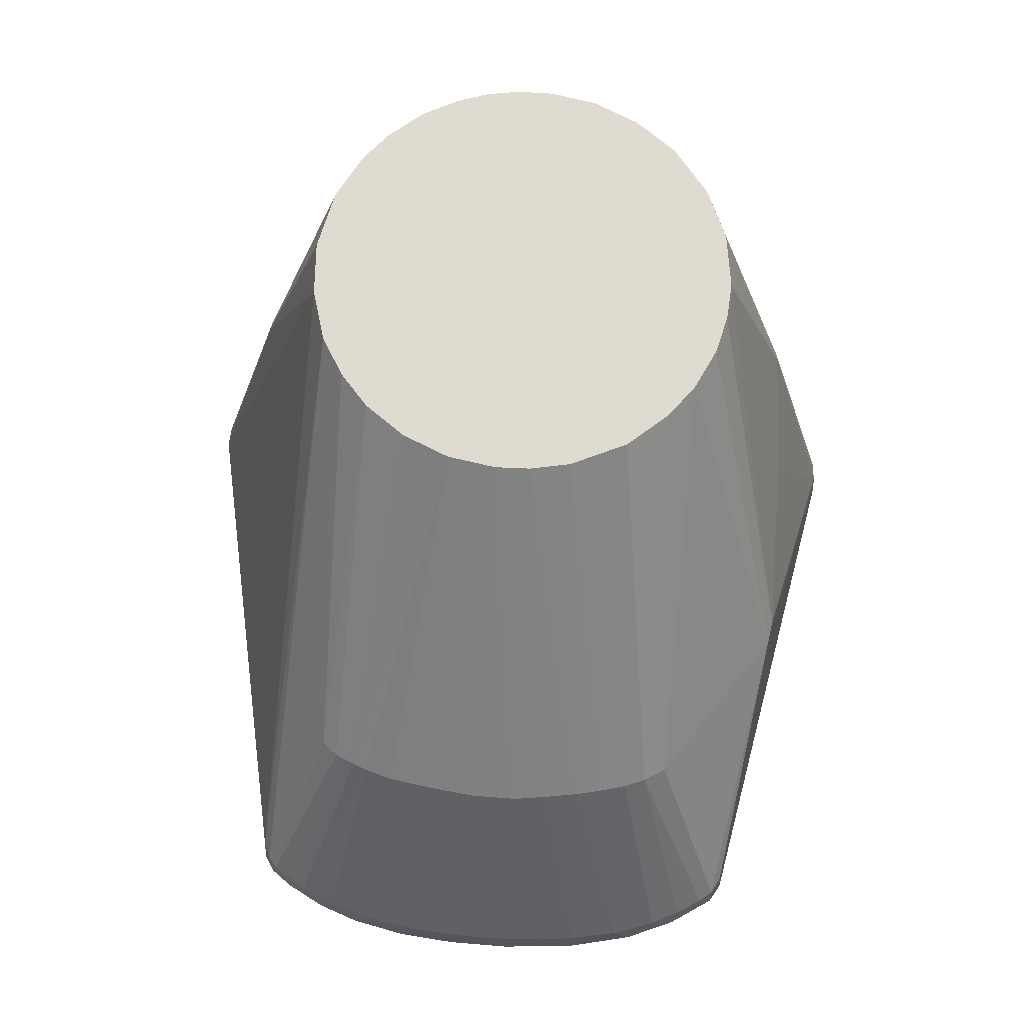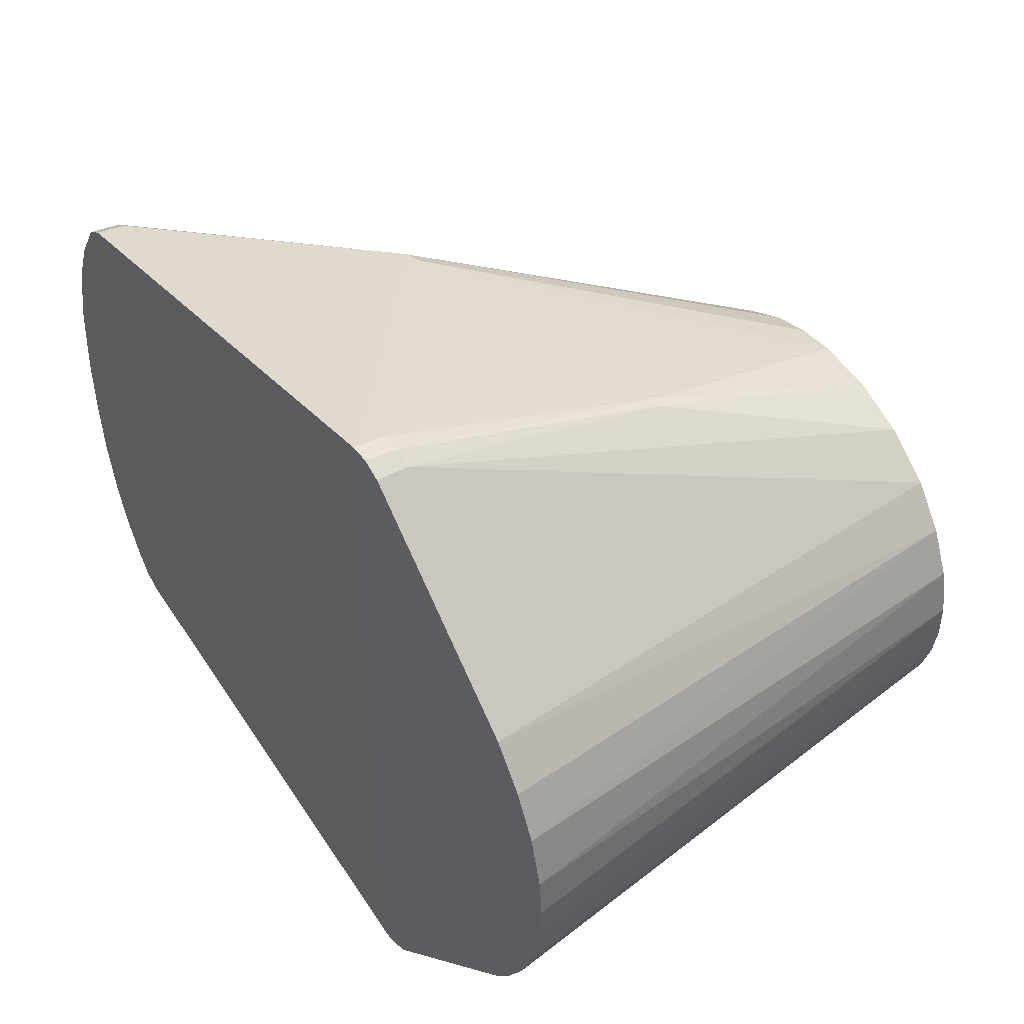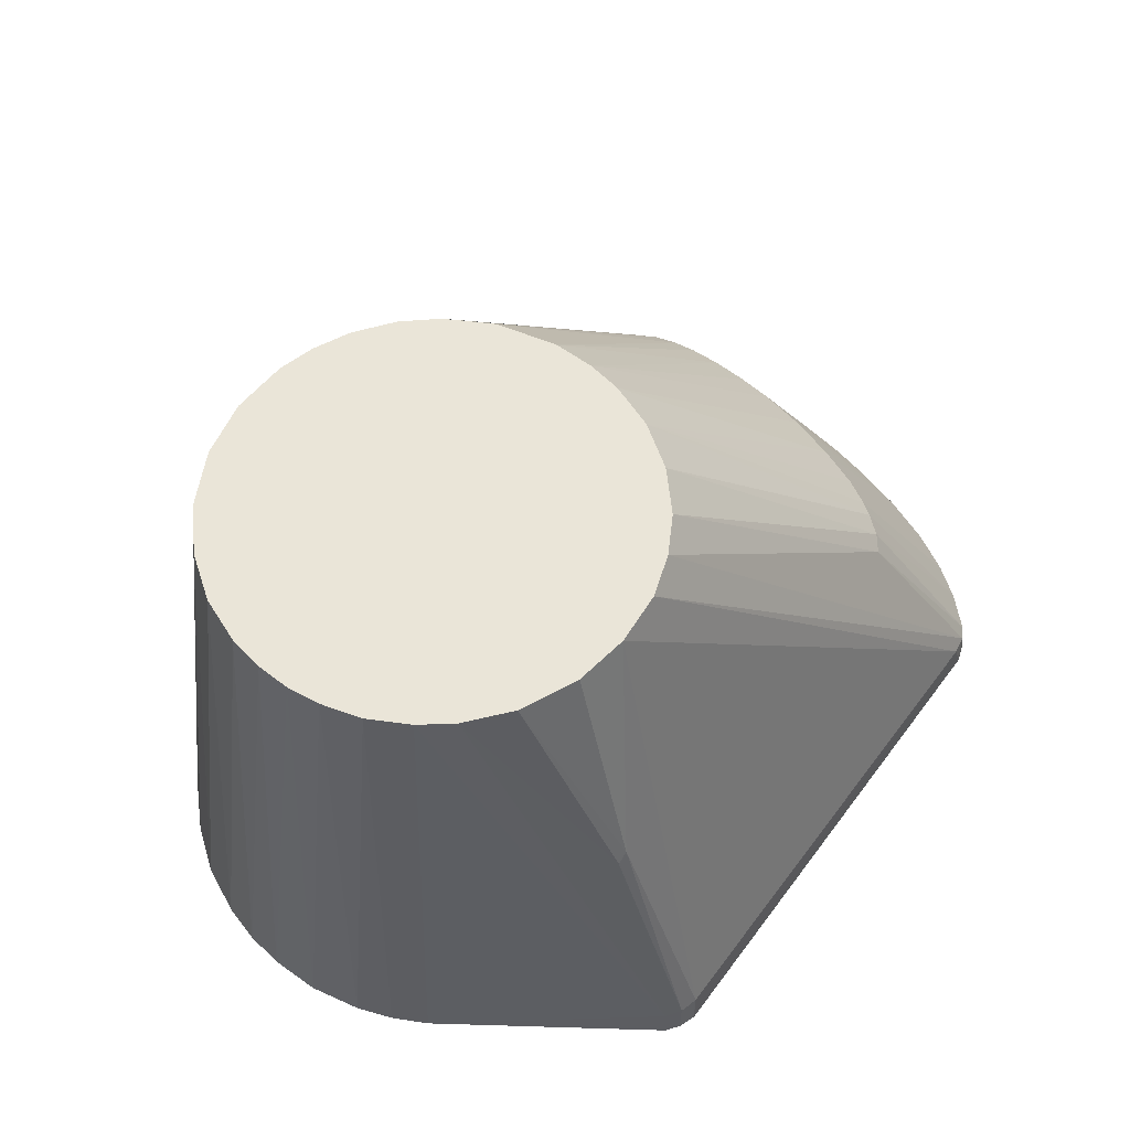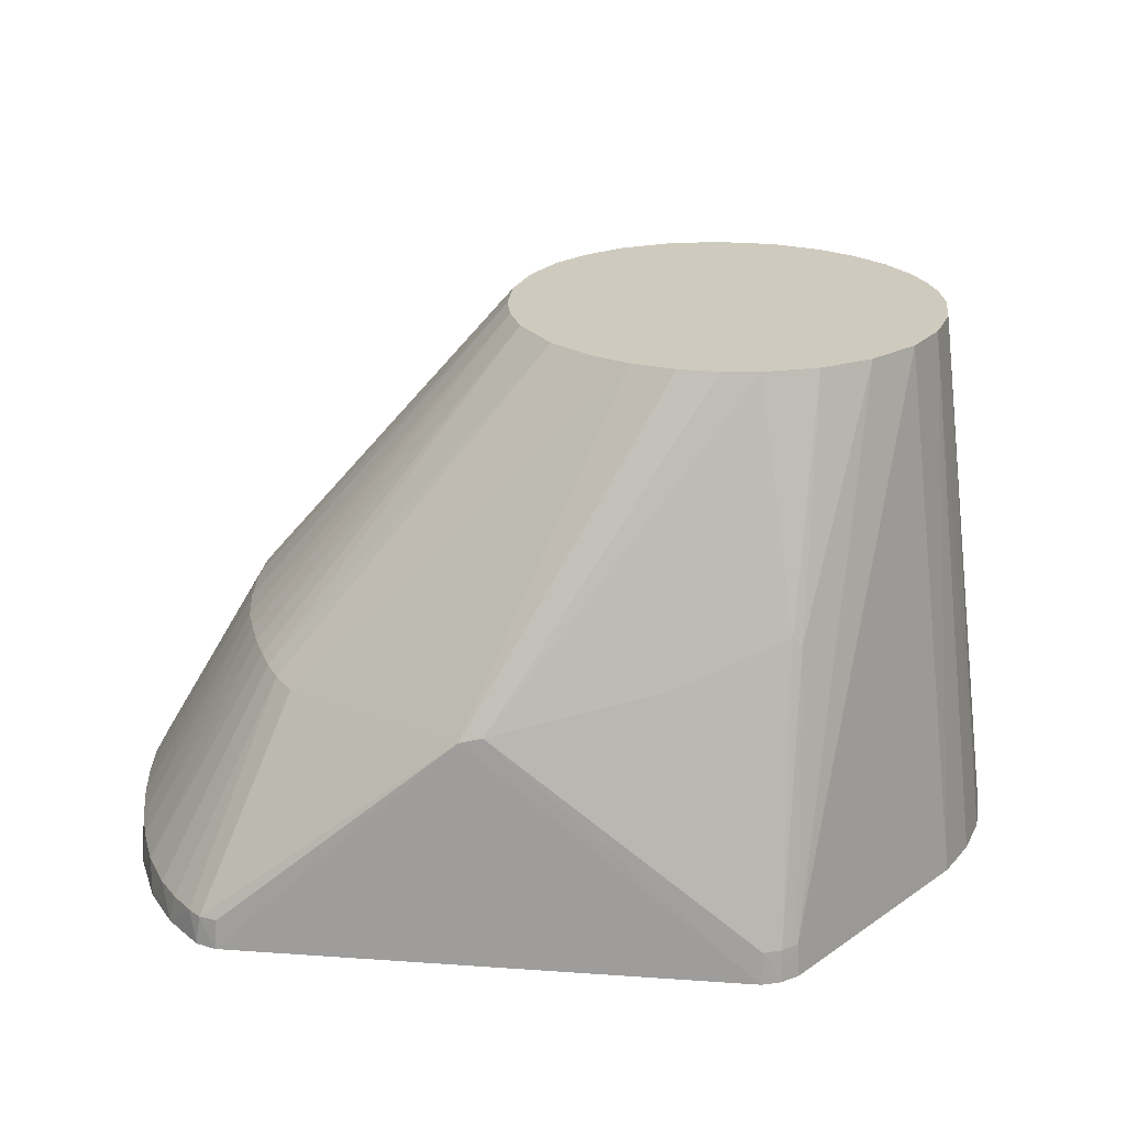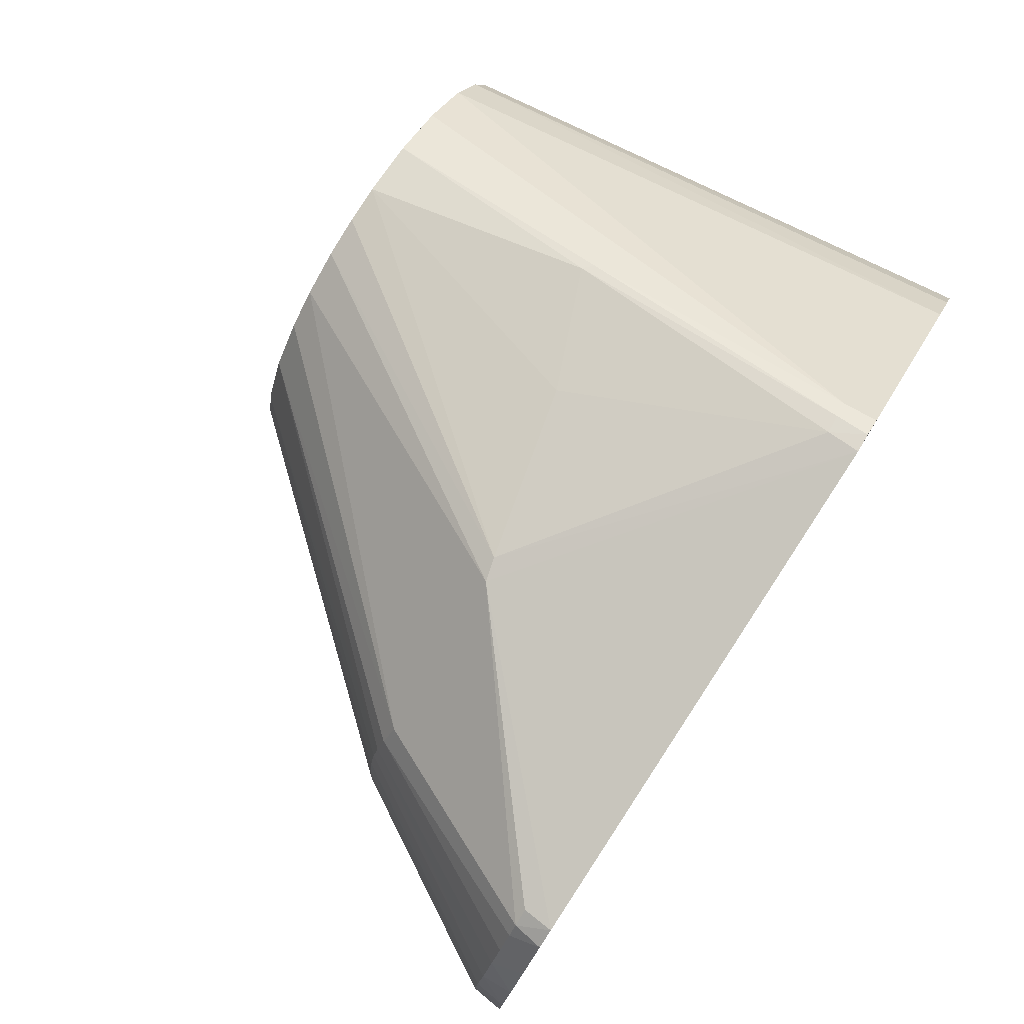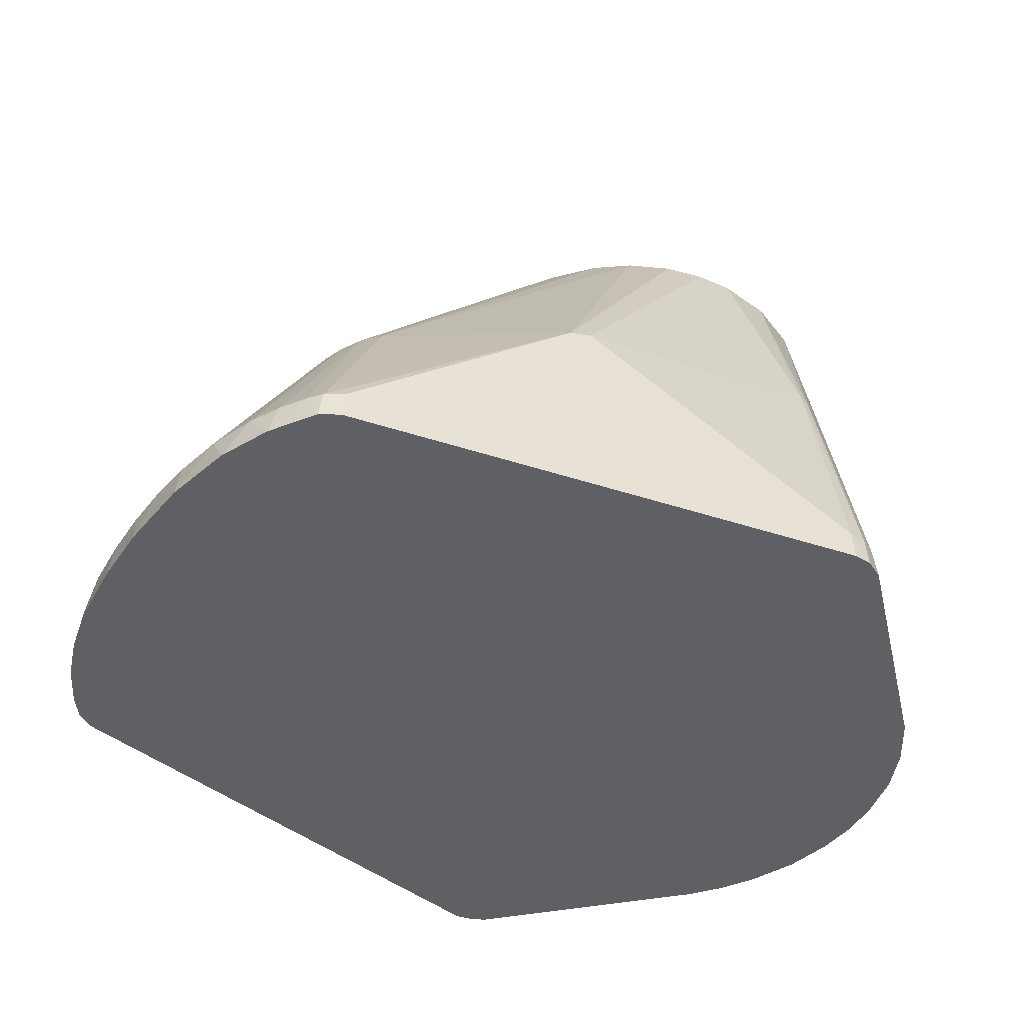
<metadata>
{"format":"obj","ext":"obj","renderer":"f3d","projection":"perspective","resolution":1024,"background":"white","views":[{"elev":69.9,"azim":-86.2,"up":"+Y"},{"elev":45.6,"azim":55.7,"up":"+Z"},{"elev":58.9,"azim":137.4,"up":"+Y"},{"elev":23.2,"azim":-4.4,"up":"+Y"},{"elev":78.5,"azim":-56.8,"up":"+Z"},{"elev":-43.4,"azim":-32.5,"up":"+Y"}]}
</metadata>
<code>
o link0
v -0.001227 -3.2e-05 0.09461
v 0.07108 0.00134 -0.008446
v 0.07157 0.001349 0.001274
v -0.000517 -6e-06 -0.09467
v 0.07067 0.001333 0.01156
v -0.1351 0.00752 0.06587
v -0.1363 0 0.06595
v -0.1316 -1e-06 0.0688
v 0.05434 0.001048 0.04695
v 0.06195 0.001181 0.03598
v 0.06736 0.001276 0.02453
v 0.05265 0.14 0.01636
v 0.05486 0.14 -0.004472
v -0.05497 0.14 -0.003457
v 0.0391 0.14 -0.03875
v 0.007778 0.008462 0.09107
v 0.03957 0.14 0.03847
v -0.02934 0.14 0.04664
v 0.000349 0.14 0.05508
v 0.06862 0.001298 -0.02082
v 0.06359 0.00121 -0.03299
v 0.05258 0.001018 -0.04877
v 0.05859 0.001123 -0.04124
v 0.05095 0.14 -0.02079
v -0.02185 0.14 -0.05069
v -0.03171 0.14 -0.04501
v 0.03172 0.14 -0.04505
v 0.004858 0.14 -0.05496
v -0.008865 0.14 -0.05436
v 0.02768 0.14 0.04768
v -0.05477 0.14 0.005466
v -0.05288 0.14 0.01558
v -0.1226 0.06115 -0.005636
v -0.1227 0.06096 0.006144
v 0.01437 0.14 0.05325
v -0.07168 0.05752 0.07562
v -0.1112 0.05906 0.04748
v -0.1378 0.007553 0.06244
v -0.1337 0.007415 -0.06693
v -0.1358 1e-06 -0.06631
v -0.1363 0.007566 -0.06462
v -0.1316 1e-06 -0.06885
v 0.003172 0.008631 -0.09335
v 0.004086 0.000171 -0.09398
v 0.04748 0.14 0.02793
v 0.04625 0.14 -0.03003
v 0.05488 0.14 0.004566
v -0.1292 0.007445 -0.06868
v -0.0477 0.14 -0.0276
v -0.05286 0.14 -0.01571
v 0.02002 0.14 -0.05145
v 0.006489 0.08108 -0.07352
v 0.008268 0.000243 0.09183
v -0.04644 0.14 0.0299
v -0.14 -0 -0.06072
v 0.007694 0.000234 -0.09227
v -0.001599 0.008492 -0.09363
v 0.007344 0.008318 -0.09145
v -0.1488 -0 0.04206
v -0.1492 0.007817 0.03719
v -0.1526 0 0.02482
v 0.009076 0.07845 -0.07372
v -0.1217 0.06142 0.01474
v 0.006782 0.08098 0.07353
v -0.131 0.007668 0.06814
v -0.01892 0.14 0.05176
v -0.009084 0.14 0.0543
v -0.0659 0.05898 0.07655
v -0.0377 0.14 0.04014
v -0.1435 -0 0.05486
v -0.1455 0.007682 0.0486
v -0.1203 0.06151 0.02354
v -0.1186 0.06134 0.03105
v -0.1148 0.06018 0.04197
v -0.1541 -0 0.005542
v -0.1527 0.008191 0.0138
v -0.1532 0.008351 0.002036
v -0.1421 0.007628 -0.05555
v 0.05355 0.14 -0.01282
v -0.11 0.05888 -0.04861
v 0.003669 0.008476 0.09325
v 0.003496 0.000178 0.09422
v 0.009066 0.0786 0.07371
v -0.117 0.06084 0.03664
v -0.1516 0.008048 0.02483
v -0.1524 -0 -0.02583
v -0.1538 0 -0.01058
v -0.152 0.00811 -0.02178
v -0.1211 0.06157 -0.01814
v -0.04009 0.14 -0.03783
v -0.1132 0.05969 -0.04471
v -0.000867 0.008178 0.09374
v -0.1418 0.007617 0.05596
v -0.1496 0.007869 -0.03558
v -0.1493 0 -0.04025
v -0.1529 0.00822 -0.01007
v -0.1454 -0 -0.05089
v -0.1157 0.06071 -0.03959
v -0.02311 0.06897 0.07597
v -0.1172 0.06096 -0.03588
v -0.1462 0.007704 -0.04675
v -0.1194 0.06114 -0.02879
f 1 2 3
f 4 2 1
f 3 5 1
f 6 7 8
f 9 1 10
f 1 11 10
f 12 13 14
f 13 15 14
f 2 13 3
f 16 9 17
f 14 18 19
f 20 2 4
f 21 20 4
f 22 23 4
f 23 21 4
f 1 5 11
f 13 24 15
f 20 21 24
f 25 26 14
f 15 27 14
f 14 28 25
f 29 25 28
f 30 17 14
f 31 32 14
f 33 34 14
f 14 34 31
f 35 30 14
f 19 35 14
f 36 18 37
f 7 6 38
f 39 40 41
f 42 40 39
f 4 43 44
f 17 45 14
f 9 45 17
f 10 45 9
f 14 45 12
f 11 45 10
f 12 45 11
f 21 23 46
f 13 47 3
f 12 47 13
f 25 29 48
f 14 49 50
f 51 28 14
f 27 51 14
f 52 29 28
f 9 53 1
f 32 54 14
f 55 41 40
f 56 44 43
f 4 44 56
f 57 43 4
f 52 43 57
f 56 22 4
f 56 58 22
f 58 15 22
f 59 60 61
f 24 46 15
f 24 21 46
f 47 5 3
f 5 12 11
f 48 4 42
f 4 48 57
f 29 52 57
f 39 26 25
f 51 27 62
f 9 16 53
f 34 63 31
f 35 19 64
f 37 6 36
f 8 65 6
f 6 65 36
f 18 66 19
f 67 19 66
f 66 68 67
f 37 69 54
f 70 71 59
f 72 73 32
f 54 74 37
f 56 43 58
f 75 76 77
f 61 76 75
f 78 41 55
f 79 24 13
f 24 79 20
f 2 79 13
f 20 79 2
f 15 46 22
f 22 46 23
f 47 12 5
f 25 48 39
f 57 48 29
f 39 80 26
f 58 43 62
f 58 62 27
f 81 53 16
f 81 82 53
f 53 82 1
f 16 83 81
f 30 83 16
f 36 66 18
f 68 66 36
f 8 36 65
f 1 36 8
f 68 36 1
f 37 18 69
f 69 18 14
f 54 69 14
f 71 74 84
f 7 38 70
f 59 71 60
f 58 27 15
f 61 60 85
f 85 76 61
f 86 87 88
f 50 89 14
f 39 48 42
f 14 26 90
f 39 41 80
f 41 91 80
f 52 62 43
f 51 52 28
f 62 52 51
f 30 16 17
f 64 83 35
f 30 35 83
f 68 1 92
f 82 92 1
f 74 71 93
f 93 71 70
f 6 37 74
f 38 93 70
f 84 54 32
f 73 84 32
f 86 94 95
f 33 96 77
f 75 96 87
f 77 96 75
f 87 96 88
f 97 78 55
f 90 49 14
f 49 91 98
f 90 91 49
f 26 80 90
f 91 90 80
f 72 63 85
f 64 81 83
f 92 64 99
f 93 38 74
f 71 84 60
f 60 84 73
f 60 73 72
f 33 77 34
f 34 76 63
f 98 91 78
f 78 100 98
f 97 101 78
f 95 101 97
f 63 72 31
f 72 32 31
f 68 92 99
f 19 68 99
f 67 68 19
f 92 81 64
f 92 82 81
f 99 64 19
f 84 74 54
f 38 6 74
f 63 76 85
f 76 34 77
f 85 60 72
f 86 88 94
f 78 101 100
f 102 89 50
f 33 14 89
f 91 41 78
f 95 94 101
f 49 98 50
f 100 50 98
f 102 50 100
f 88 96 33
f 33 89 88
f 101 102 100
f 94 88 102
f 89 102 88
f 101 94 102
f 4 1 86
f 4 86 42
f 1 8 86
f 59 86 70
f 75 86 61
f 55 86 97
f 55 40 86
f 42 86 40
f 8 7 86
f 61 86 59
f 97 86 95
f 70 86 7
f 87 86 75

</code>
